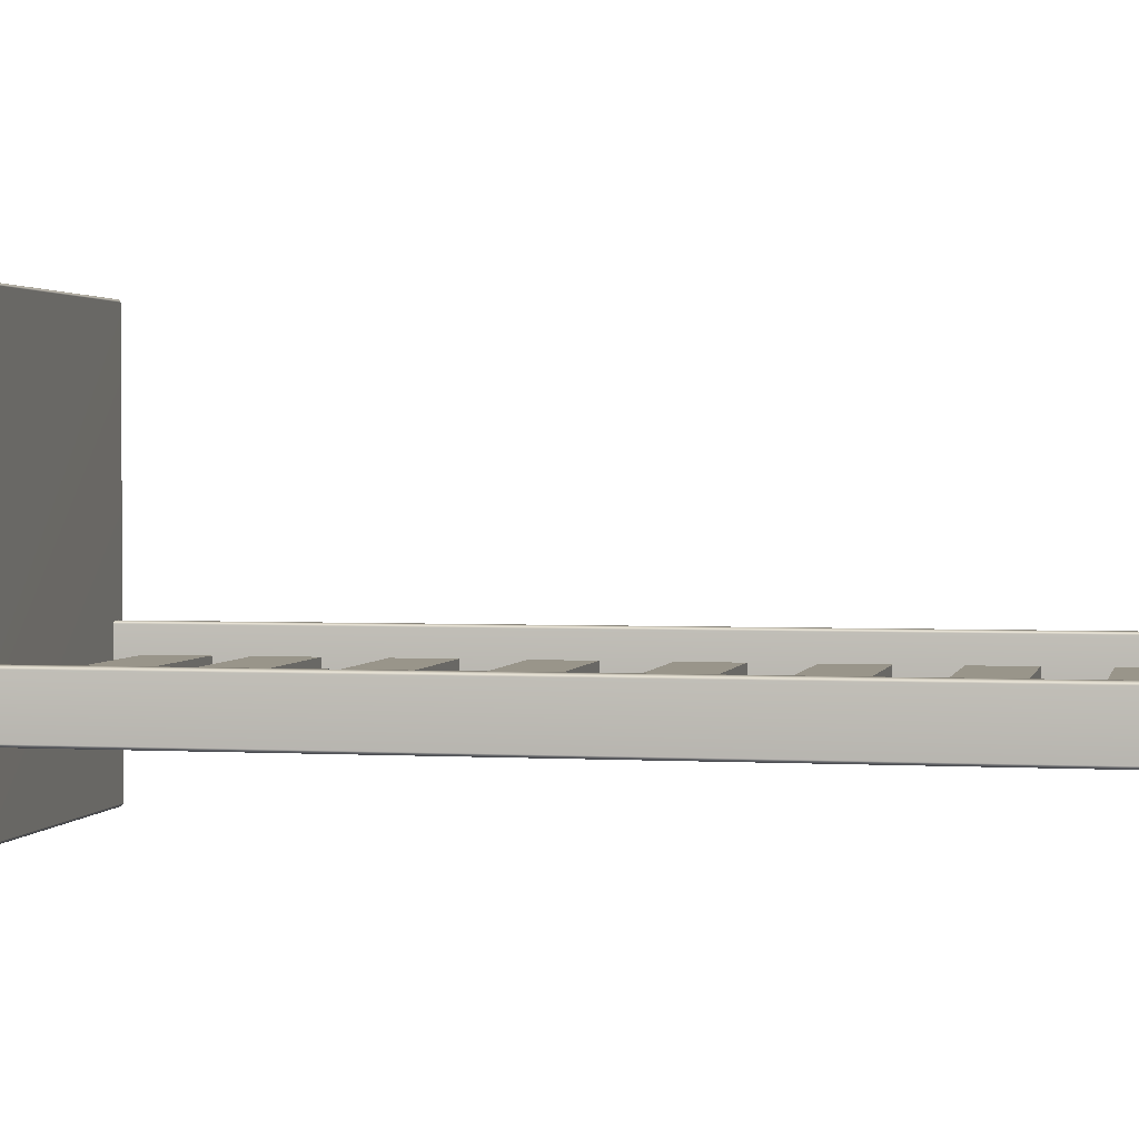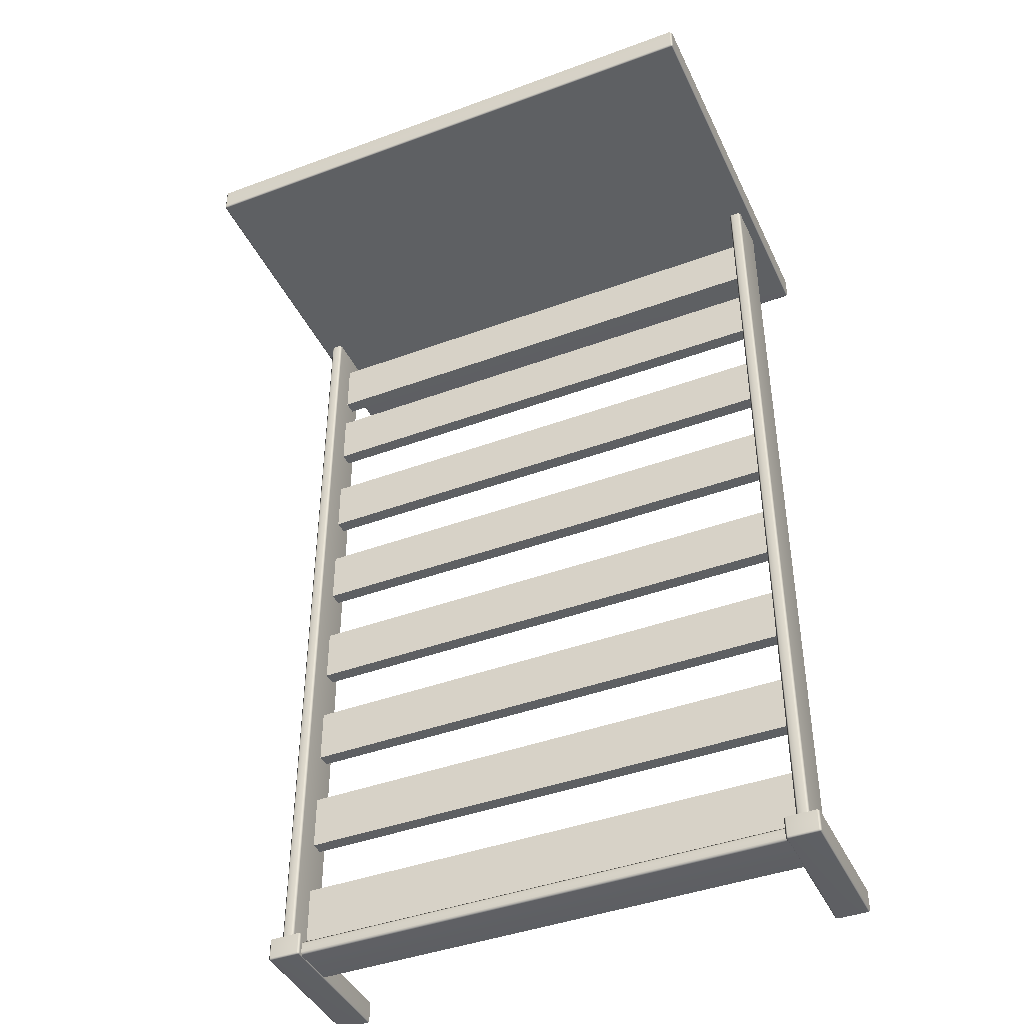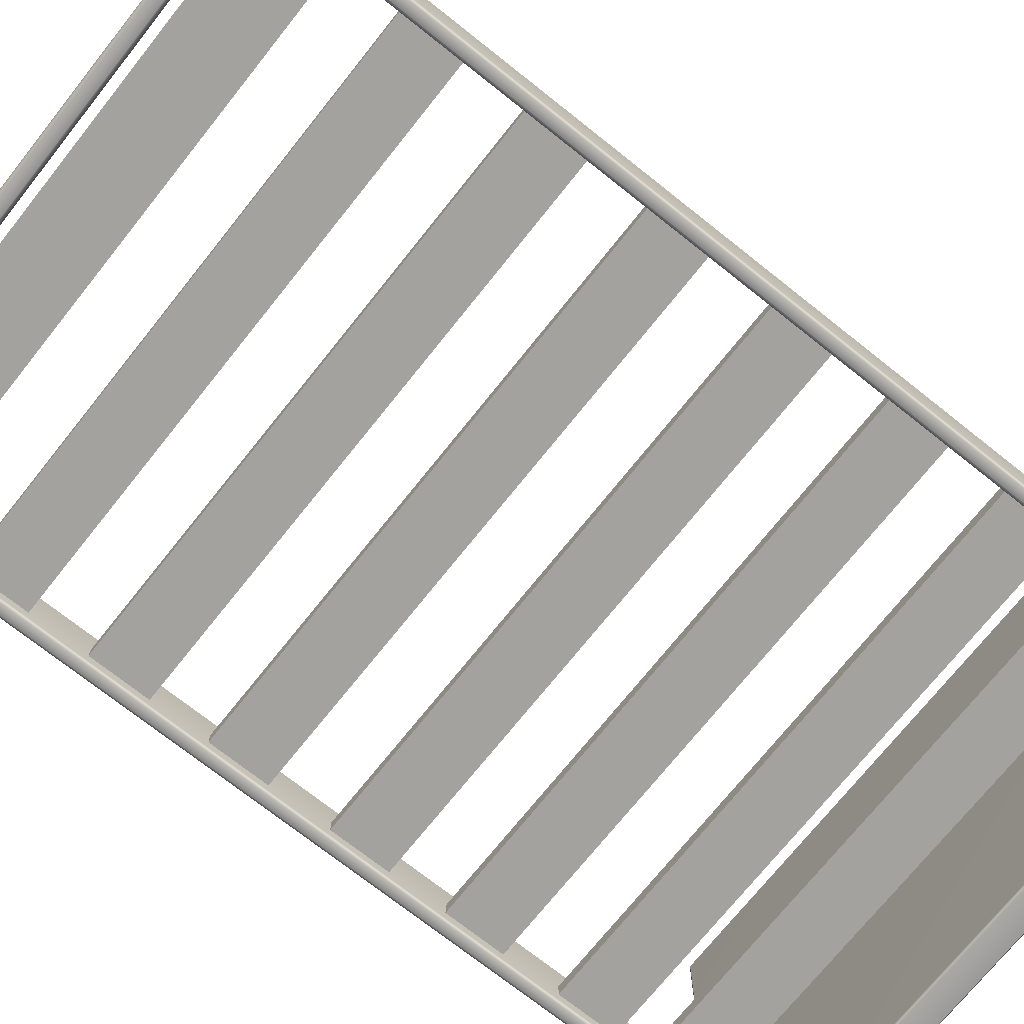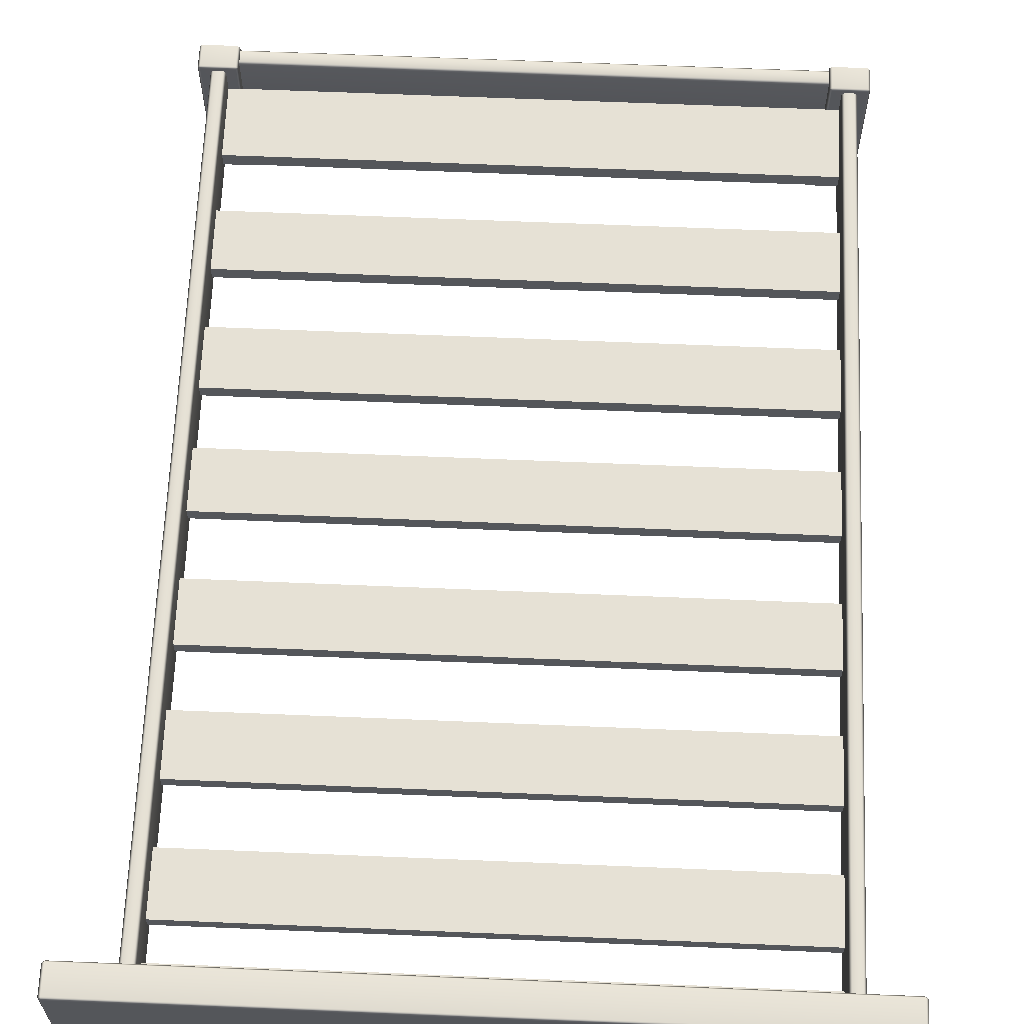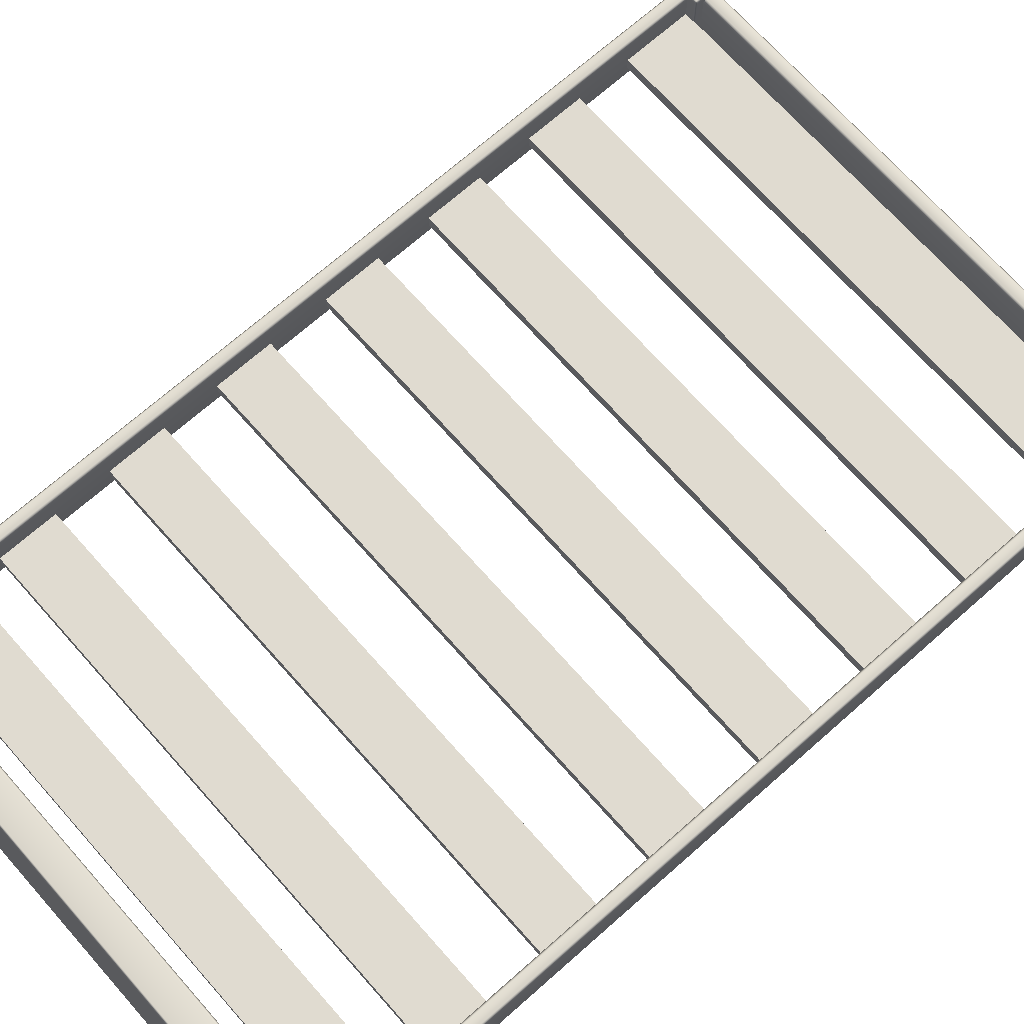
<metadata>
{"format":"obj","ext":"obj","renderer":"f3d","projection":"perspective","resolution":1024,"background":"white","views":[{"elev":2.0,"azim":-78.2,"up":"+Z"},{"elev":-42.2,"azim":23.9,"up":"+Y"},{"elev":-72.3,"azim":51.5,"up":"+Z"},{"elev":64.7,"azim":-177.6,"up":"+Z"},{"elev":70.0,"azim":-131.5,"up":"+Z"}]}
</metadata>
<code>
o Bed_10
v -0.7104 -1.091 -0.5361
v -0.7106 -1.091 -0.1344
v -0.79 -1.091 -0.1344
v -0.7899 -1.091 -0.5361
v -0.7962 -1.095 -0.1344
v -0.79 -1.095 -0.1279
v -0.7961 -1.095 -0.5361
v -0.7899 -1.095 -0.5426
v -0.7043 -1.095 -0.5361
v -0.7104 -1.095 -0.5425
v -0.7044 -1.095 -0.1344
v -0.7106 -1.095 -0.1279
v -0.7043 -1.151 -0.5361
v -0.7044 -1.151 -0.1344
v 0.6365 -1.151 -0.5421
v 0.716 -1.151 -0.542
v 0.716 -1.095 -0.542
v 0.6365 -1.095 -0.5421
v 0.6304 -1.095 -0.5356
v 0.6304 -1.151 -0.5356
v 0.7221 -1.151 -0.5356
v 0.7221 -1.095 -0.5356
v -0.7106 -1.151 -0.1279
v -0.79 -1.151 -0.1279
v -0.7962 -1.151 -0.1344
v -0.7961 -1.151 -0.5361
v -0.7899 -1.155 -0.5361
v -0.79 -1.155 -0.1344
v -0.7106 -1.155 -0.1344
v -0.7104 -1.155 -0.5361
v -0.7899 -1.151 -0.5426
v -0.7104 -1.151 -0.5425
v 0.716 -1.091 -0.5356
v 0.7159 -1.091 -0.1339
v 0.6364 -1.091 -0.1339
v 0.6365 -1.091 -0.5356
v 0.6302 -1.095 -0.1339
v 0.6364 -1.095 -0.1274
v 0.722 -1.095 -0.1339
v 0.7159 -1.095 -0.1274
v 0.722 -1.151 -0.1339
v 0.7159 -1.151 -0.1274
v 0.6364 -1.151 -0.1274
v 0.6302 -1.151 -0.1339
v 0.6365 -1.155 -0.5356
v 0.6364 -1.155 -0.1339
v 0.7159 -1.155 -0.1339
v 0.716 -1.155 -0.5356
v -0.7614 -1.094 -0.2791
v -0.7392 -1.094 -0.2791
v -0.7392 1.194 -0.2791
v -0.7614 1.194 -0.2791
v -0.7675 1.194 -0.2727
v -0.7675 -1.094 -0.2727
v -0.7392 1.201 -0.2727
v -0.7392 1.201 -0.1477
v -0.7614 1.201 -0.1477
v -0.7614 1.201 -0.2727
v -0.7675 1.194 -0.1477
v -0.7614 1.194 -0.1413
v -0.733 1.194 -0.2727
v -0.7331 1.194 -0.1477
v -0.7392 1.194 -0.1412
v -0.733 -1.094 -0.2727
v -0.7331 -1.094 -0.1477
v 0.6651 -1.094 -0.2786
v 0.6873 -1.094 -0.2786
v 0.6873 1.194 -0.2786
v 0.6651 1.194 -0.2786
v 0.6589 1.194 -0.2722
v 0.6589 -1.094 -0.2722
v -0.7392 -1.094 -0.1412
v -0.7614 -1.094 -0.1413
v -0.7675 -1.094 -0.1477
v -0.7614 -1.101 -0.2727
v -0.7614 -1.101 -0.1477
v -0.7392 -1.101 -0.1477
v -0.7392 -1.101 -0.2727
v 0.6873 1.201 -0.2722
v 0.6872 1.201 -0.1472
v 0.665 1.201 -0.1472
v 0.6651 1.201 -0.2722
v 0.6589 1.194 -0.1472
v 0.665 1.194 -0.1408
v 0.6934 1.194 -0.2722
v 0.6934 1.194 -0.1472
v 0.6872 1.194 -0.1408
v 0.6934 -1.094 -0.2722
v 0.6934 -1.094 -0.1472
v 0.6694 -1.146 -0.2786
v 0.6694 -1.12 -0.2786
v -0.7435 -1.12 -0.2791
v -0.7435 -1.146 -0.2791
v 0.6755 -1.146 -0.2722
v 0.6755 -1.12 -0.2722
v 0.6872 -1.094 -0.1408
v 0.665 -1.094 -0.1408
v 0.6589 -1.094 -0.1472
v 0.6651 -1.101 -0.2722
v 0.665 -1.101 -0.1472
v 0.6872 -1.101 -0.1472
v 0.6873 -1.101 -0.2722
v -0.7496 -1.12 -0.2727
v -0.7497 -1.12 -0.1477
v -0.7497 -1.146 -0.1477
v -0.7496 -1.146 -0.2727
v 0.6694 -1.113 -0.2722
v 0.6693 -1.113 -0.1472
v -0.7435 -1.113 -0.1477
v -0.7435 -1.113 -0.2727
v 0.6755 -1.12 -0.1472
v 0.6693 -1.12 -0.1408
v -0.7435 -1.12 -0.1412
v 0.6693 -1.146 -0.1408
v -0.7435 -1.146 -0.1412
v 0.6755 -1.146 -0.1472
v -0.7435 -1.153 -0.2727
v -0.7435 -1.153 -0.1477
v 0.6693 -1.153 -0.1472
v 0.6694 -1.153 -0.2722
v -0.7496 1.214 -0.2791
v -0.7497 1.214 -0.1413
v 0.6755 1.214 -0.1408
v 0.6755 1.214 -0.2786
v 0.6755 1.253 -0.1408
v 0.6755 1.253 -0.2786
v -0.7497 1.253 -0.1413
v -0.7496 1.253 -0.2791
v -0.7497 1.245 -0.1424
v -0.7497 1.245 -0.008472
v -0.7497 1.225 -0.008472
v -0.7497 1.225 -0.1424
v 0.6736 1.247 -0.142
v 0.6736 1.247 -0.00798
v -0.7478 1.247 -0.008471
v -0.7478 1.247 -0.1424
v 0.6755 1.245 -0.142
v 0.6736 1.245 -0.1439
v 0.6754 1.245 -0.00798
v 0.6736 1.245 -0.006025
v -0.7478 1.245 -0.006516
v 0.6736 1.225 -0.006025
v -0.7478 1.225 -0.006516
v 0.6754 1.225 -0.00798
v -0.7478 1.223 -0.1424
v -0.7478 1.223 -0.008471
v 0.6736 1.223 -0.00798
v 0.6736 1.223 -0.142
v -0.7478 1.225 -0.1444
v 0.6755 1.225 -0.142
v 0.6736 1.225 -0.1439
v -0.7478 1.245 -0.1444
v -0.7496 -1.092 -0.2124
v -0.7496 -0.9131 -0.2124
v 0.6755 -0.9131 -0.2119
v 0.6755 -1.092 -0.2119
v 0.6755 -0.9131 -0.248
v 0.6755 -1.092 -0.248
v -0.7496 -0.9131 -0.2485
v -0.7496 -1.092 -0.2485
v -0.7496 -0.7672 -0.2124
v -0.7496 -0.6165 -0.2124
v 0.6755 -0.6165 -0.2119
v 0.6755 -0.7672 -0.2119
v 0.6755 -0.6165 -0.248
v 0.6755 -0.7672 -0.248
v -0.7496 -0.6165 -0.2485
v -0.7496 -0.7672 -0.2485
v -0.7496 -0.4704 -0.2124
v -0.7496 -0.3196 -0.2124
v 0.6755 -0.3196 -0.2119
v 0.6755 -0.4704 -0.2119
v 0.6755 -0.3196 -0.248
v 0.6755 -0.4704 -0.248
v -0.7496 -0.3196 -0.2485
v -0.7496 -0.4704 -0.2485
v -0.7496 -0.1737 -0.2124
v -0.7496 -0.02296 -0.2124
v 0.6755 -0.02297 -0.2119
v 0.6755 -0.1737 -0.2119
v 0.6755 -0.02297 -0.248
v 0.6755 -0.1737 -0.248
v -0.7496 -0.02296 -0.2485
v -0.7496 -0.1737 -0.2485
v -0.7496 0.1337 -0.2124
v -0.7496 0.2844 -0.2124
v 0.6755 0.2844 -0.2119
v 0.6755 0.1337 -0.2119
v 0.6755 0.2844 -0.248
v 0.6755 0.1337 -0.248
v -0.7496 0.2844 -0.2485
v -0.7496 0.1337 -0.2485
v -0.7496 0.4303 -0.2124
v -0.7496 0.5811 -0.2124
v 0.6755 0.5811 -0.2119
v 0.6755 0.4303 -0.2119
v 0.6755 0.5811 -0.248
v 0.6755 0.4303 -0.248
v -0.7496 0.5811 -0.2485
v -0.7496 0.4303 -0.2485
v -0.7496 0.7271 -0.2124
v -0.7496 0.8779 -0.2124
v 0.6755 0.8779 -0.2119
v 0.6755 0.7271 -0.2119
v 0.6755 0.8779 -0.248
v 0.6755 0.7271 -0.248
v -0.7496 0.8779 -0.2485
v -0.7496 0.7271 -0.2485
v -0.7496 0.9671 -0.2124
v -0.7496 1.118 -0.2124
v 0.6755 1.118 -0.2119
v 0.6755 0.9671 -0.2119
v 0.6755 1.118 -0.248
v 0.6755 0.9671 -0.248
v -0.7496 1.118 -0.2485
v -0.7496 0.9671 -0.2485
v -0.7888 1.19 -0.5426
v 0.716 1.19 -0.542
v 0.716 1.252 -0.542
v -0.7888 1.252 -0.5426
v -0.7949 1.252 -0.5361
v -0.7949 1.19 -0.5361
v 0.716 1.256 -0.5356
v 0.7156 1.256 0.5363
v -0.7891 1.256 0.5358
v -0.7888 1.256 -0.5361
v 0.7221 1.252 -0.5356
v 0.7221 1.19 -0.5356
v 0.7218 1.19 0.5363
v 0.7218 1.252 0.5363
v 0.7156 1.19 0.5428
v -0.7891 1.19 0.5422
v -0.7891 1.252 0.5422
v 0.7156 1.252 0.5428
v -0.7953 1.252 0.5358
v -0.7953 1.19 0.5358
v -0.7888 1.186 -0.5361
v -0.7891 1.186 0.5358
v 0.7156 1.186 0.5363
v 0.716 1.186 -0.5356
f 1 3 2
f 1 4 3
f 4 5 3
f 3 5 6
f 4 7 5
f 8 7 4
f 8 4 1
f 2 9 1
f 10 1 9
f 8 1 10
f 2 11 9
f 12 11 2
f 12 3 6
f 12 2 3
f 13 11 14
f 13 9 11
f 15 17 16
f 15 18 17
f 15 19 18
f 15 20 19
f 17 21 16
f 17 22 21
f 23 6 24
f 23 12 6
f 6 25 24
f 6 5 25
f 23 11 12
f 23 14 11
f 7 25 5
f 7 26 25
f 27 29 28
f 27 30 29
f 28 26 27
f 31 27 26
f 28 25 26
f 24 25 28
f 24 28 29
f 32 27 31
f 32 30 27
f 32 13 30
f 24 29 23
f 23 29 14
f 14 30 13
f 14 29 30
f 33 35 34
f 33 36 35
f 36 37 35
f 35 37 38
f 36 19 37
f 18 19 36
f 18 36 33
f 34 22 33
f 17 33 22
f 18 33 17
f 34 39 22
f 40 39 34
f 40 35 38
f 40 34 35
f 21 39 41
f 21 22 39
f 42 38 43
f 42 40 38
f 38 44 43
f 38 37 44
f 42 39 40
f 42 41 39
f 19 44 37
f 19 20 44
f 45 47 46
f 45 48 47
f 46 20 45
f 15 45 20
f 46 44 20
f 43 44 46
f 43 46 47
f 16 45 15
f 16 48 45
f 16 21 48
f 43 47 42
f 42 47 41
f 41 48 21
f 41 47 48
f 49 51 50
f 49 52 51
f 49 53 52
f 49 54 53
f 55 57 56
f 55 58 57
f 58 59 57
f 57 59 60
f 58 53 59
f 52 53 58
f 52 58 55
f 56 61 55
f 51 55 61
f 52 55 51
f 56 62 61
f 63 62 56
f 63 57 60
f 63 56 57
f 64 62 65
f 64 61 62
f 66 68 67
f 66 69 68
f 66 70 69
f 66 71 70
f 72 60 73
f 72 63 60
f 72 62 63
f 72 65 62
f 53 74 59
f 53 54 74
f 75 77 76
f 75 78 77
f 76 54 75
f 49 75 54
f 76 74 54
f 73 74 76
f 73 76 77
f 50 75 49
f 50 78 75
f 50 64 78
f 73 77 72
f 72 77 65
f 65 78 64
f 65 77 78
f 79 81 80
f 79 82 81
f 82 83 81
f 81 83 84
f 82 70 83
f 69 70 82
f 69 82 79
f 80 85 79
f 68 79 85
f 69 79 68
f 80 86 85
f 87 86 80
f 87 81 84
f 87 80 81
f 88 86 89
f 88 85 86
f 90 92 91
f 90 93 92
f 91 94 90
f 91 95 94
f 96 84 97
f 96 87 84
f 96 86 87
f 96 89 86
f 70 98 83
f 70 71 98
f 99 101 100
f 99 102 101
f 100 71 99
f 66 99 71
f 100 98 71
f 97 98 100
f 97 100 101
f 67 99 66
f 67 102 99
f 67 88 102
f 97 101 96
f 96 101 89
f 89 102 88
f 89 101 102
f 103 105 104
f 103 106 105
f 107 109 108
f 107 110 109
f 108 95 107
f 91 107 95
f 108 111 95
f 112 111 108
f 112 108 109
f 112 109 113
f 112 115 114
f 112 113 115
f 114 111 112
f 114 116 111
f 117 119 118
f 117 120 119
f 106 117 118
f 93 117 106
f 106 118 105
f 105 118 115
f 115 118 119
f 115 119 114
f 94 111 116
f 94 95 111
f 121 123 122
f 121 124 123
f 124 125 123
f 124 126 125
f 126 127 125
f 126 128 127
f 128 122 127
f 128 121 122
f 124 128 126
f 124 121 128
f 125 122 123
f 125 127 122
f 129 131 130
f 129 132 131
f 133 135 134
f 133 136 135
f 134 137 133
f 138 133 137
f 134 139 137
f 140 139 134
f 140 134 135
f 140 135 141
f 140 143 142
f 140 141 143
f 142 139 140
f 142 144 139
f 145 147 146
f 145 148 147
f 132 145 146
f 149 145 132
f 132 146 131
f 131 146 143
f 143 146 147
f 143 147 142
f 150 139 144
f 150 137 139
f 151 150 148
f 151 148 145
f 151 145 149
f 144 148 150
f 144 147 148
f 142 147 144
f 152 129 136
f 152 136 133
f 152 133 138
f 130 136 129
f 130 135 136
f 141 135 130
f 138 150 151
f 138 137 150
f 151 152 138
f 151 149 152
f 149 129 152
f 149 132 129
f 141 131 143
f 141 130 131
f 153 155 154
f 153 156 155
f 156 157 155
f 156 158 157
f 158 159 157
f 158 160 159
f 160 154 159
f 160 153 154
f 156 160 158
f 156 153 160
f 157 154 155
f 157 159 154
f 161 163 162
f 161 164 163
f 164 165 163
f 164 166 165
f 166 167 165
f 166 168 167
f 168 162 167
f 168 161 162
f 164 168 166
f 164 161 168
f 165 162 163
f 165 167 162
f 169 171 170
f 169 172 171
f 172 173 171
f 172 174 173
f 174 175 173
f 174 176 175
f 176 170 175
f 176 169 170
f 172 176 174
f 172 169 176
f 173 170 171
f 173 175 170
f 177 179 178
f 177 180 179
f 180 181 179
f 180 182 181
f 182 183 181
f 182 184 183
f 184 178 183
f 184 177 178
f 180 184 182
f 180 177 184
f 181 178 179
f 181 183 178
f 185 187 186
f 185 188 187
f 188 189 187
f 188 190 189
f 190 191 189
f 190 192 191
f 192 186 191
f 192 185 186
f 188 192 190
f 188 185 192
f 189 186 187
f 189 191 186
f 193 195 194
f 193 196 195
f 196 197 195
f 196 198 197
f 198 199 197
f 198 200 199
f 200 194 199
f 200 193 194
f 196 200 198
f 196 193 200
f 197 194 195
f 197 199 194
f 201 203 202
f 201 204 203
f 204 205 203
f 204 206 205
f 206 207 205
f 206 208 207
f 208 202 207
f 208 201 202
f 204 208 206
f 204 201 208
f 205 202 203
f 205 207 202
f 209 211 210
f 209 212 211
f 212 213 211
f 212 214 213
f 214 215 213
f 214 216 215
f 216 210 215
f 216 209 210
f 212 216 214
f 212 209 216
f 213 210 211
f 213 215 210
f 90 94 120
f 90 120 117
f 90 117 93
f 116 120 94
f 116 119 120
f 114 119 116
f 92 103 110
f 92 110 107
f 92 107 91
f 104 110 103
f 104 109 110
f 113 109 104
f 31 7 8
f 31 26 7
f 31 8 10
f 31 10 32
f 10 13 32
f 10 9 13
f 60 74 73
f 60 59 74
f 51 64 50
f 51 61 64
f 84 98 97
f 84 83 98
f 68 88 67
f 68 85 88
f 93 103 92
f 93 106 103
f 113 105 115
f 113 104 105
f 217 219 218
f 217 220 219
f 217 221 220
f 217 222 221
f 223 225 224
f 223 226 225
f 219 223 227
f 228 230 229
f 228 227 230
f 231 233 232
f 231 234 233
f 231 230 234
f 231 229 230
f 221 236 235
f 221 222 236
f 237 239 238
f 237 240 239
f 217 237 222
f 220 221 226
f 226 221 235
f 226 235 225
f 220 226 223
f 220 223 219
f 225 235 233
f 232 236 238
f 238 236 222
f 238 222 237
f 232 238 239
f 232 239 231
f 234 230 224
f 224 230 227
f 224 227 223
f 234 224 225
f 234 225 233
f 218 228 240
f 218 240 237
f 218 237 217
f 231 239 229
f 229 239 240
f 229 240 228
f 233 236 232
f 233 235 236
f 219 228 218
f 219 227 228

</code>
